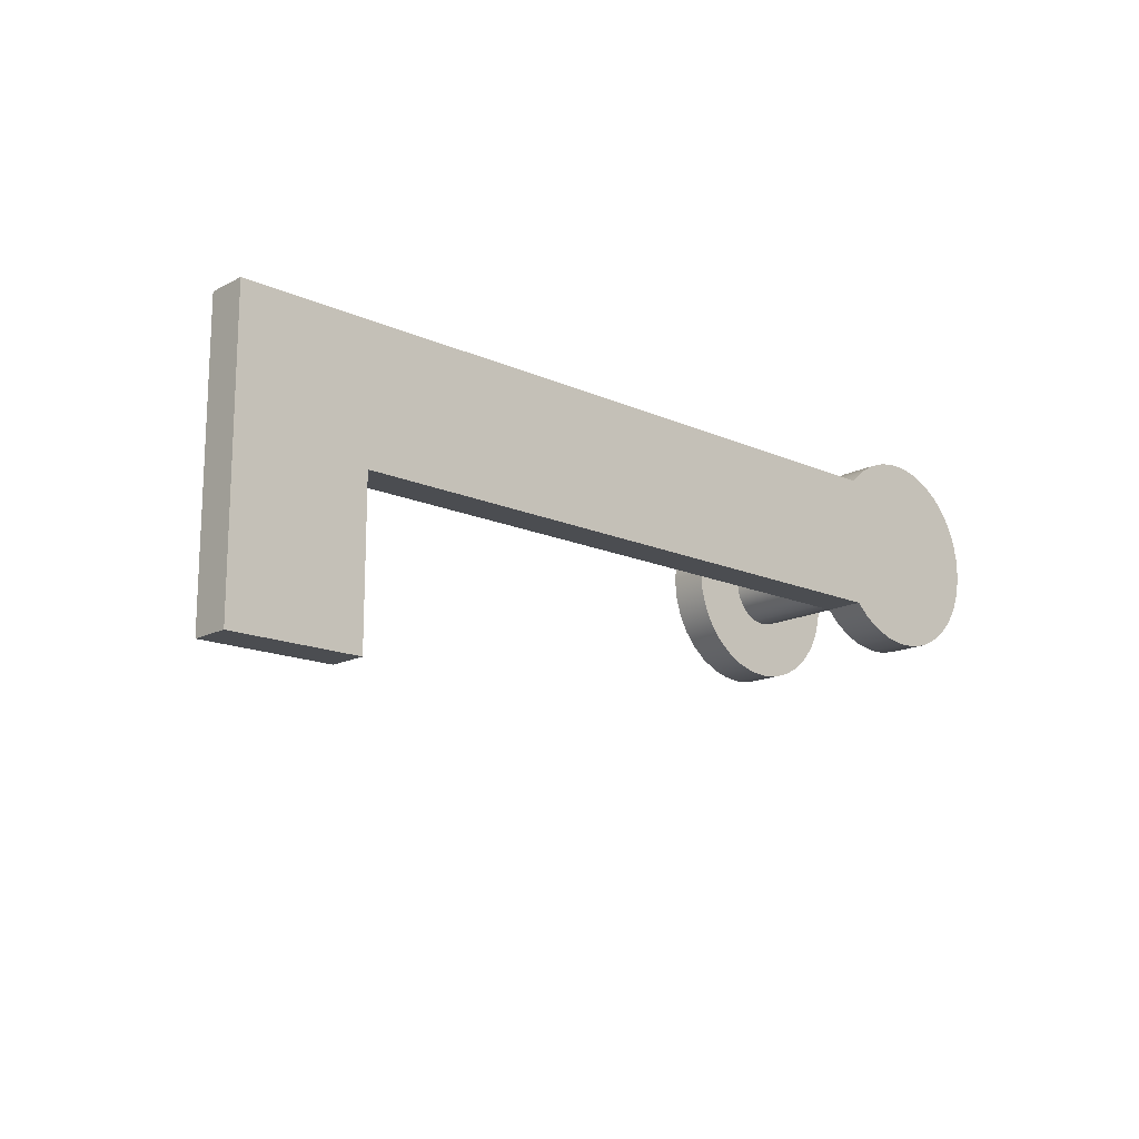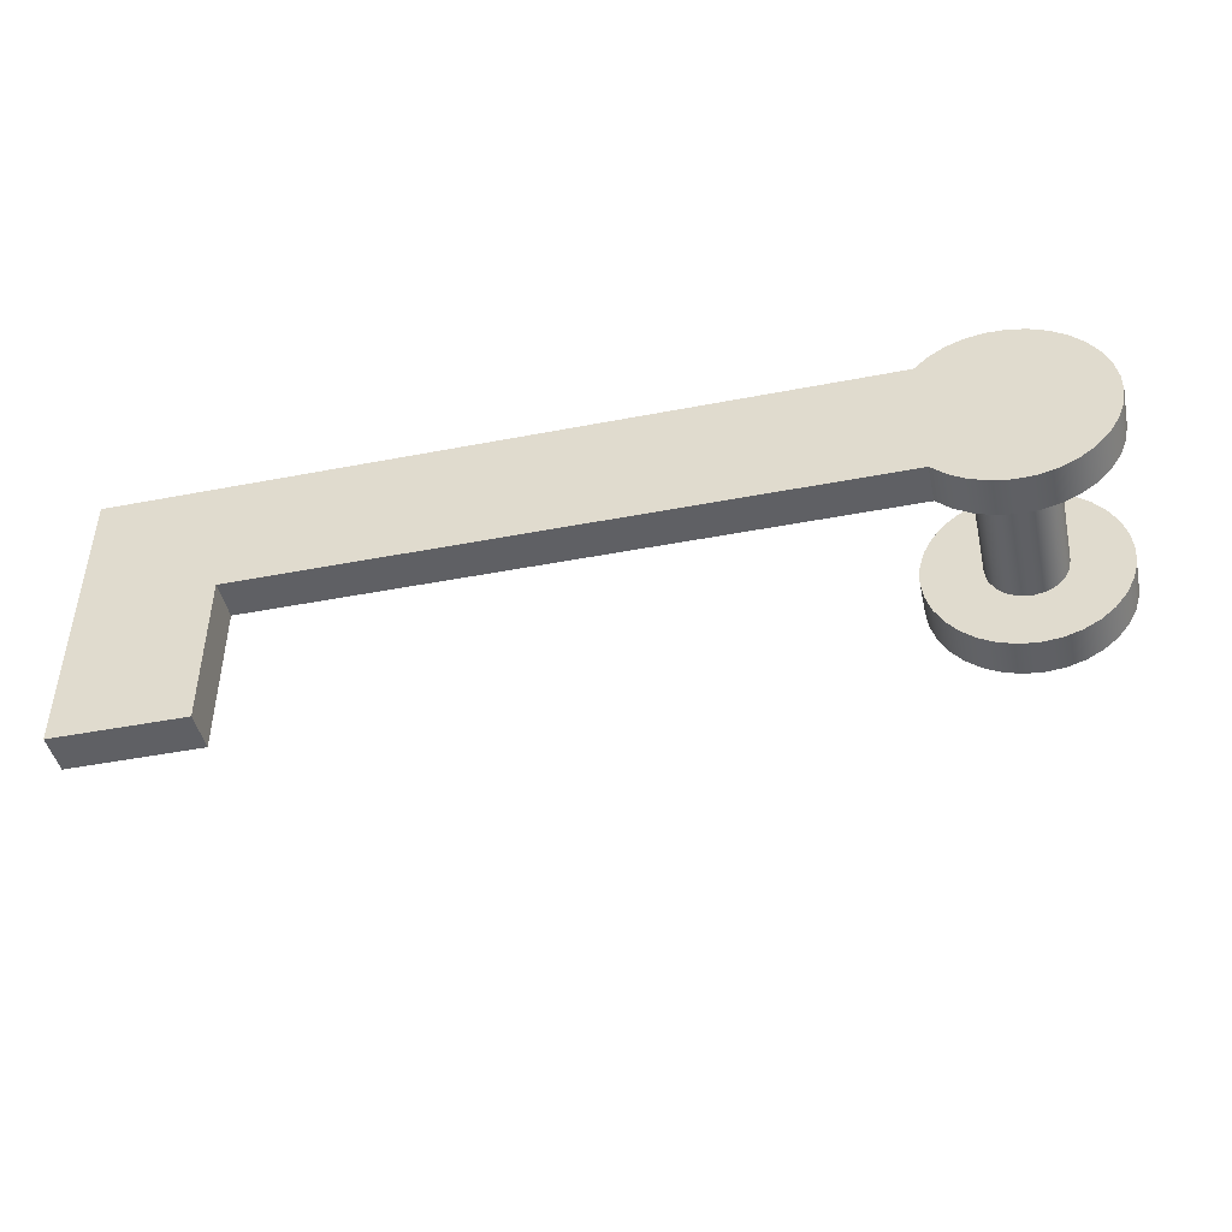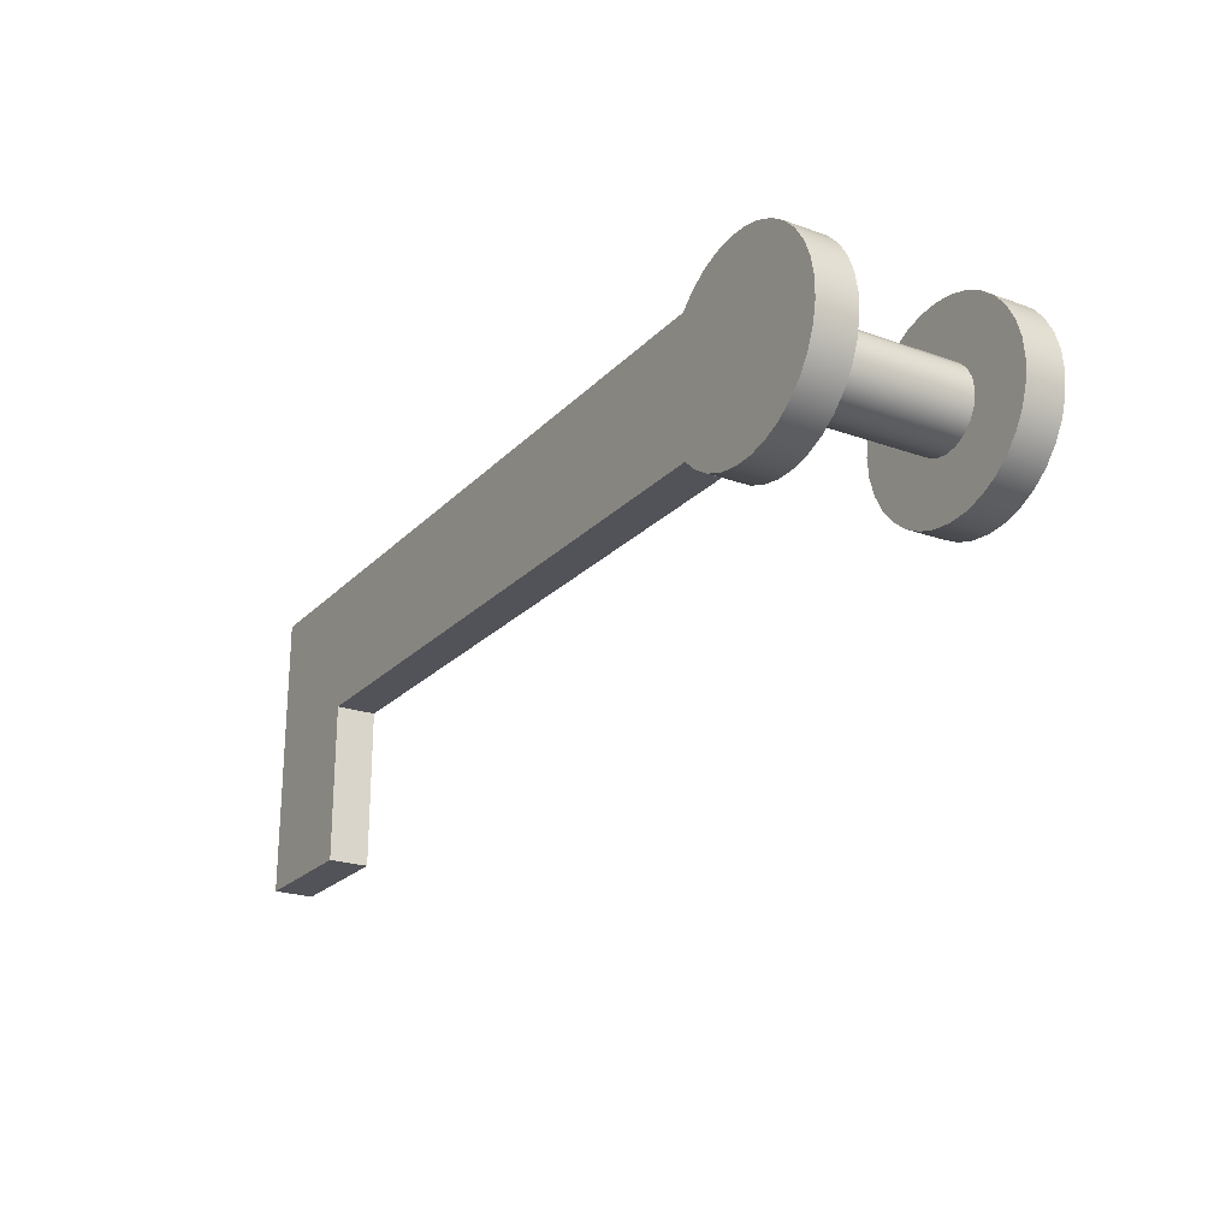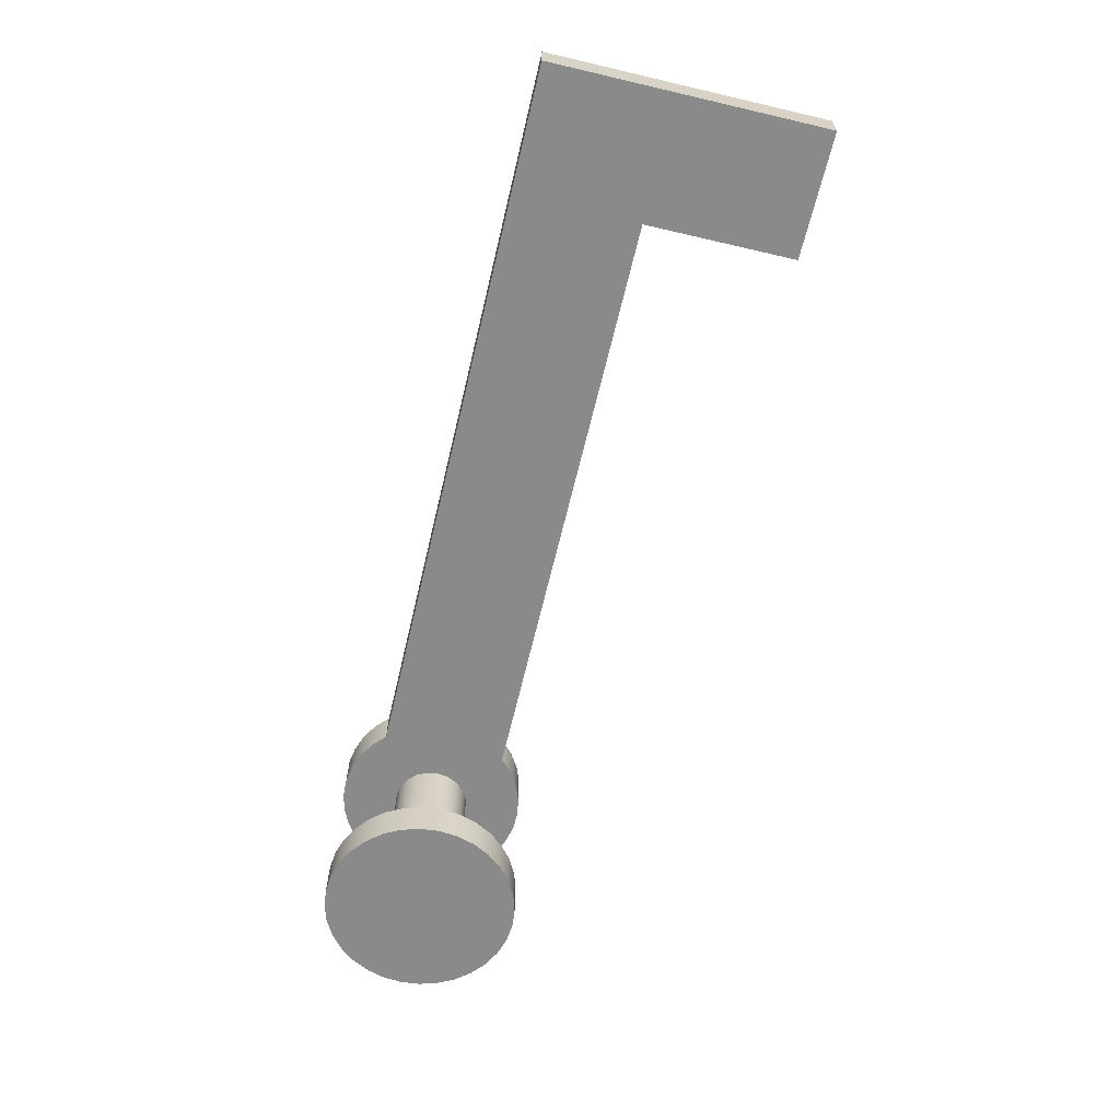
<metadata>
{"format":"obj","ext":"obj","renderer":"f3d","projection":"perspective","resolution":1024,"background":"white","views":[{"elev":-15.7,"azim":-42.9,"up":"+Y"},{"elev":-45.2,"azim":12.6,"up":"+Y"},{"elev":-22.7,"azim":58.6,"up":"+Y"},{"elev":-63.6,"azim":-103.3,"up":"+Z"}]}
</metadata>
<code>
v 0.75 -5.551e-17 0
v 0.7356 0.1463 0
v 0.6929 0.287 0
v 0.6236 0.4167 0
v 0.5303 0.5303 0
v 0.4167 0.6236 0
v 0.287 0.6929 0
v 0.1463 0.7356 0
v -5.551e-17 0.75 0
v -0.1463 0.7356 0
v -0.287 0.6929 0
v -0.4167 0.6236 0
v -0.5303 0.5303 0
v -0.6236 0.4167 0
v -0.6929 0.287 0
v -0.7356 0.1463 0
v -0.75 0 0
v -0.7356 -0.1463 0
v -0.6929 -0.287 0
v -0.6236 -0.4167 0
v -0.5303 -0.5303 0
v -0.4167 -0.6236 0
v -0.287 -0.6929 0
v -0.1463 -0.7356 0
v -5.551e-17 -0.75 0
v 0.1463 -0.7356 0
v 0.287 -0.6929 0
v 0.4167 -0.6236 0
v 0.5303 -0.5303 0
v 0.6236 -0.4167 0
v 0.6929 -0.287 0
v 0.7356 -0.1463 0
v -0.3 -3.674e-17 0
v -0.2853 0.09271 0
v -0.2427 0.1763 0
v -0.1763 0.2427 0
v -0.09271 0.2853 0
v 1.837e-17 0.3 0
v 0.09271 0.2853 0
v 0.1763 0.2427 0
v 0.2427 0.1763 0
v 0.2853 0.09271 0
v 0.3 0 0
v 0.2853 -0.09271 0
v 0.2427 -0.1763 0
v 0.1763 -0.2427 0
v 0.09271 -0.2853 0
v 1.837e-17 -0.3 0
v -0.09271 -0.2853 0
v -0.1763 -0.2427 0
v -0.2427 -0.1763 0
v -0.2853 -0.09271 0
v 0.75 -5.551e-17 -0.3
v 0.7356 0.1463 -0.3
v 0.6929 0.287 -0.3
v 0.6236 0.4167 -0.3
v 0.5303 0.5303 -0.3
v 0.4167 0.6236 -0.3
v 0.287 0.6929 -0.3
v 0.1463 0.7356 -0.3
v -5.551e-17 0.75 -0.3
v -0.1463 0.7356 -0.3
v -0.287 0.6929 -0.3
v -0.4167 0.6236 -0.3
v -0.5303 0.5303 -0.3
v -0.6236 0.4167 -0.3
v -0.6929 0.287 -0.3
v -0.7356 0.1463 -0.3
v -0.75 0 -0.3
v -0.7356 -0.1463 -0.3
v -0.6929 -0.287 -0.3
v -0.6236 -0.4167 -0.3
v -0.5303 -0.5303 -0.3
v -0.4167 -0.6236 -0.3
v -0.287 -0.6929 -0.3
v -0.1463 -0.7356 -0.3
v -5.551e-17 -0.75 -0.3
v 0.1463 -0.7356 -0.3
v 0.287 -0.6929 -0.3
v 0.4167 -0.6236 -0.3
v 0.5303 -0.5303 -0.3
v 0.6236 -0.4167 -0.3
v 0.6929 -0.287 -0.3
v 0.7356 -0.1463 -0.3
v 0.75 -5.551e-17 0
v 0.7356 -0.1463 0
v 0.6929 -0.287 0
v 0.6236 -0.4167 0
v 0.5303 -0.5303 0
v 0.4167 -0.6236 0
v 0.287 -0.6929 0
v 0.1463 -0.7356 0
v -5.551e-17 -0.75 0
v -0.1463 -0.7356 0
v -0.287 -0.6929 0
v -0.4167 -0.6236 0
v -0.5303 -0.5303 0
v -0.6236 -0.4167 0
v -0.6929 -0.287 0
v -0.7356 -0.1463 0
v -0.75 0 0
v -0.7356 0.1463 0
v -0.6929 0.287 0
v -0.6236 0.4167 0
v -0.5303 0.5303 0
v -0.4167 0.6236 0
v -0.287 0.6929 0
v -0.1463 0.7356 0
v -5.551e-17 0.75 0
v 0.1463 0.7356 0
v 0.287 0.6929 0
v 0.4167 0.6236 0
v 0.5303 0.5303 0
v 0.6236 0.4167 0
v 0.6929 0.287 0
v 0.7356 0.1463 0
v 0.6236 -0.4167 -0.3
v 0.6236 -0.4167 0
v 0.75 -5.551e-17 -0.3
v 0.7356 -0.1463 -0.3
v 0.6929 -0.287 -0.3
v 0.6236 -0.4167 -0.3
v 0.5303 -0.5303 -0.3
v 0.4167 -0.6236 -0.3
v 0.287 -0.6929 -0.3
v 0.1463 -0.7356 -0.3
v -5.551e-17 -0.75 -0.3
v -0.1463 -0.7356 -0.3
v -0.287 -0.6929 -0.3
v -0.4167 -0.6236 -0.3
v -0.5303 -0.5303 -0.3
v -0.6236 -0.4167 -0.3
v -0.6929 -0.287 -0.3
v -0.7356 -0.1463 -0.3
v -0.75 0 -0.3
v -0.7356 0.1463 -0.3
v -0.6929 0.287 -0.3
v -0.6236 0.4167 -0.3
v -0.5303 0.5303 -0.3
v -0.4167 0.6236 -0.3
v -0.287 0.6929 -0.3
v -0.1463 0.7356 -0.3
v -5.551e-17 0.75 -0.3
v 0.1463 0.7356 -0.3
v 0.287 0.6929 -0.3
v 0.4167 0.6236 -0.3
v 0.5303 0.5303 -0.3
v 0.6236 0.4167 -0.3
v 0.6929 0.287 -0.3
v 0.7356 0.1463 -0.3
v -0.559 -0.5 1.2
v -5.359 -0.5 1.2
v -5.359 -1.7 1.2
v -6.359 -1.7 1.2
v -6.359 0.5 1.2
v -0.559 0.5 1.2
v -0.4528 0.5979 1.2
v -0.3297 0.6736 1.2
v -0.1944 0.7244 1.2
v -0.05191 0.7482 1.2
v 0.09252 0.7443 1.2
v 0.2335 0.7127 1.2
v 0.3659 0.6547 1.2
v 0.4846 0.5724 1.2
v 0.5854 0.4689 1.2
v 0.6644 0.3479 1.2
v 0.7188 0.2141 1.2
v 0.7465 0.07224 1.2
v 0.7465 -0.07224 1.2
v 0.7188 -0.2141 1.2
v 0.6644 -0.3479 1.2
v 0.5854 -0.4689 1.2
v 0.4846 -0.5724 1.2
v 0.3659 -0.6547 1.2
v 0.2335 -0.7127 1.2
v 0.09252 -0.7443 1.2
v -0.05191 -0.7482 1.2
v -0.1944 -0.7244 1.2
v -0.3297 -0.6736 1.2
v -0.4528 -0.5979 1.2
v -0.3 -3.674e-17 1.2
v -0.2853 -0.09271 1.2
v -0.2427 -0.1763 1.2
v -0.1763 -0.2427 1.2
v -0.09271 -0.2853 1.2
v 1.837e-17 -0.3 1.2
v 0.09271 -0.2853 1.2
v 0.1763 -0.2427 1.2
v 0.2427 -0.1763 1.2
v 0.2853 -0.09271 1.2
v 0.3 0 1.2
v 0.2853 0.09271 1.2
v 0.2427 0.1763 1.2
v 0.1763 0.2427 1.2
v 0.09271 0.2853 1.2
v 1.837e-17 0.3 1.2
v -0.09271 0.2853 1.2
v -0.1763 0.2427 1.2
v -0.2427 0.1763 1.2
v -0.2853 0.09271 1.2
v -5.359 -1.7 1.2
v -5.359 -0.5 1.2
v -5.359 -0.5 1.5
v -5.359 -1.7 1.5
v -6.359 -1.7 1.2
v -5.359 -1.7 1.2
v -5.359 -1.7 1.5
v -6.359 -1.7 1.5
v -6.359 0.5 1.2
v -6.359 -1.7 1.2
v -6.359 -1.7 1.5
v -6.359 0.5 1.5
v -0.559 0.5 1.2
v -6.359 0.5 1.2
v -6.359 0.5 1.5
v -0.559 0.5 1.5
v -0.559 -0.5 1.2
v -0.4528 -0.5979 1.2
v -0.3297 -0.6736 1.2
v -0.1944 -0.7244 1.2
v -0.05191 -0.7482 1.2
v 0.09252 -0.7443 1.2
v 0.2335 -0.7127 1.2
v 0.3659 -0.6547 1.2
v 0.4846 -0.5724 1.2
v 0.5854 -0.4689 1.2
v 0.6644 -0.3479 1.2
v 0.7188 -0.2141 1.2
v 0.7465 -0.07224 1.2
v 0.7465 0.07224 1.2
v 0.7188 0.2141 1.2
v 0.6644 0.3479 1.2
v 0.5854 0.4689 1.2
v 0.4846 0.5724 1.2
v 0.3659 0.6547 1.2
v 0.2335 0.7127 1.2
v 0.09252 0.7443 1.2
v -0.05191 0.7482 1.2
v -0.1944 0.7244 1.2
v -0.3297 0.6736 1.2
v -0.4528 0.5979 1.2
v -0.559 0.5 1.2
v -0.559 0.5 1.5
v -0.4528 0.5979 1.5
v -0.3297 0.6736 1.5
v -0.1944 0.7244 1.5
v -0.05191 0.7482 1.5
v 0.09252 0.7443 1.5
v 0.2335 0.7127 1.5
v 0.3659 0.6547 1.5
v 0.4846 0.5724 1.5
v 0.5854 0.4689 1.5
v 0.6644 0.3479 1.5
v 0.7188 0.2141 1.5
v 0.7465 0.07224 1.5
v 0.7465 -0.07224 1.5
v 0.7188 -0.2141 1.5
v 0.6644 -0.3479 1.5
v 0.5854 -0.4689 1.5
v 0.4846 -0.5724 1.5
v 0.3659 -0.6547 1.5
v 0.2335 -0.7127 1.5
v 0.09252 -0.7443 1.5
v -0.05191 -0.7482 1.5
v -0.1944 -0.7244 1.5
v -0.3297 -0.6736 1.5
v -0.4528 -0.5979 1.5
v -0.559 -0.5 1.5
v -5.359 -0.5 1.2
v -0.559 -0.5 1.2
v -0.559 -0.5 1.5
v -5.359 -0.5 1.5
v -5.359 -0.5 1.5
v -0.559 -0.5 1.5
v -0.4528 -0.5979 1.5
v -0.3297 -0.6736 1.5
v -0.1944 -0.7244 1.5
v -0.05191 -0.7482 1.5
v 0.09252 -0.7443 1.5
v 0.2335 -0.7127 1.5
v 0.3659 -0.6547 1.5
v 0.4846 -0.5724 1.5
v 0.5854 -0.4689 1.5
v 0.6644 -0.3479 1.5
v 0.7188 -0.2141 1.5
v 0.7465 -0.07224 1.5
v 0.7465 0.07224 1.5
v 0.7188 0.2141 1.5
v 0.6644 0.3479 1.5
v 0.5854 0.4689 1.5
v 0.4846 0.5724 1.5
v 0.3659 0.6547 1.5
v 0.2335 0.7127 1.5
v 0.09252 0.7443 1.5
v -0.05191 0.7482 1.5
v -0.1944 0.7244 1.5
v -0.3297 0.6736 1.5
v -0.4528 0.5979 1.5
v -0.559 0.5 1.5
v -6.359 0.5 1.5
v -6.359 -1.7 1.5
v -5.359 -1.7 1.5
v -0.3 -3.674e-17 1.2
v -0.2853 0.09271 1.2
v -0.2427 0.1763 1.2
v -0.1763 0.2427 1.2
v -0.09271 0.2853 1.2
v 1.837e-17 0.3 1.2
v 0.09271 0.2853 1.2
v 0.1763 0.2427 1.2
v 0.2427 0.1763 1.2
v 0.2853 0.09271 1.2
v 0.3 0 1.2
v 0.2853 -0.09271 1.2
v 0.2427 -0.1763 1.2
v 0.1763 -0.2427 1.2
v 0.09271 -0.2853 1.2
v 1.837e-17 -0.3 1.2
v -0.09271 -0.2853 1.2
v -0.1763 -0.2427 1.2
v -0.2427 -0.1763 1.2
v -0.2853 -0.09271 1.2
v -0.3 -3.674e-17 0
v -0.2853 -0.09271 0
v -0.2427 -0.1763 0
v -0.1763 -0.2427 0
v -0.09271 -0.2853 0
v 1.837e-17 -0.3 0
v 0.09271 -0.2853 0
v 0.1763 -0.2427 0
v 0.2427 -0.1763 0
v 0.2853 -0.09271 0
v 0.3 0 0
v 0.2853 0.09271 0
v 0.2427 0.1763 0
v 0.1763 0.2427 0
v 0.09271 0.2853 0
v 1.837e-17 0.3 0
v -0.09271 0.2853 0
v -0.1763 0.2427 0
v -0.2427 0.1763 0
v -0.2853 0.09271 0
v -0.3 -3.674e-17 0
v -0.3 -3.674e-17 1.2
g f614390c-e2b8-11ea-8c62-54bf646e7e1f
f 32 1 43
f 43 1 2
f 43 2 42
f 42 2 3
f 42 3 41
f 41 3 4
f 41 4 5
f 41 5 40
f 40 5 6
f 40 6 7
f 40 7 39
f 39 7 8
f 39 8 38
f 38 8 9
f 38 9 10
f 38 10 37
f 37 10 11
f 37 11 36
f 36 11 12
f 36 12 13
f 36 13 35
f 35 13 14
f 35 14 15
f 35 15 34
f 34 15 16
f 34 16 33
f 33 16 17
f 33 17 18
f 33 18 52
f 52 18 19
f 52 19 51
f 51 19 20
f 51 20 21
f 51 21 50
f 50 21 22
f 50 22 23
f 50 23 49
f 49 23 24
f 49 24 48
f 48 24 25
f 48 25 26
f 48 26 47
f 47 26 27
f 47 27 46
f 46 27 28
f 46 28 29
f 46 29 45
f 45 29 30
f 45 30 31
f 45 31 44
f 44 31 32
f 44 32 43
g f61549f6-e2b8-11ea-a08c-54bf646e7e1f
f 54 85 53
f 53 85 86
f 53 86 84
f 84 86 87
f 84 87 83
f 83 87 118
f 83 118 82
f 117 88 89
f 117 89 81
f 81 89 90
f 81 90 80
f 80 90 91
f 80 91 79
f 79 91 92
f 79 92 78
f 78 92 93
f 78 93 77
f 77 93 94
f 77 94 76
f 76 94 95
f 76 95 75
f 75 95 96
f 75 96 74
f 74 96 97
f 74 97 73
f 73 97 98
f 73 98 72
f 72 98 99
f 72 99 71
f 71 99 100
f 71 100 70
f 70 100 101
f 70 101 69
f 69 101 102
f 69 102 68
f 68 102 103
f 68 103 67
f 67 103 104
f 67 104 66
f 66 104 105
f 66 105 65
f 65 105 106
f 65 106 64
f 64 106 107
f 64 107 63
f 63 107 108
f 63 108 62
f 62 108 109
f 62 109 61
f 61 109 110
f 61 110 60
f 60 110 111
f 60 111 59
f 59 111 112
f 59 112 58
f 58 112 113
f 58 113 57
f 57 113 114
f 57 114 56
f 56 114 115
f 56 115 55
f 55 115 116
f 55 116 54
f 54 116 85
g f6160cee-e2b8-11ea-9091-54bf646e7e1f
f 120 134 119
f 119 134 135
f 119 135 150
f 150 135 136
f 150 136 149
f 149 136 137
f 149 137 148
f 148 137 138
f 148 138 147
f 147 138 139
f 147 139 146
f 146 139 140
f 146 140 145
f 145 140 141
f 145 141 144
f 144 141 142
f 144 142 143
f 134 120 133
f 133 120 121
f 133 121 132
f 132 121 122
f 132 122 131
f 131 122 123
f 131 123 130
f 130 123 124
f 130 124 129
f 129 124 125
f 129 125 128
f 128 125 126
f 128 126 127
g f5bf659c-e2b8-11ea-a6ef-54bf646e7e1f
f 152 182 151
f 151 182 183
f 151 183 184
f 153 154 152
f 152 154 155
f 152 155 156
f 157 196 156
f 156 196 197
f 156 197 198
f 158 163 157
f 157 163 164
f 157 164 196
f 196 164 165
f 196 165 195
f 195 165 166
f 195 166 194
f 194 166 167
f 194 167 193
f 193 167 192
f 192 167 168
f 192 168 191
f 191 168 169
f 191 169 190
f 190 169 170
f 190 170 189
f 189 170 188
f 188 170 171
f 188 171 187
f 187 171 172
f 187 172 186
f 186 172 173
f 186 173 180
f 180 173 174
f 180 174 179
f 179 174 175
f 179 175 178
f 178 175 176
f 178 176 177
f 163 158 162
f 162 158 159
f 162 159 161
f 161 159 160
f 180 151 186
f 186 151 185
f 185 151 184
f 182 152 181
f 181 152 156
f 181 156 200
f 200 156 199
f 199 156 198
g f5c00194-e2b8-11ea-8428-54bf646e7e1f
f 201 202 204
f 204 202 203
g f5c0768a-e2b8-11ea-9226-54bf646e7e1f
f 205 206 208
f 208 206 207
g f5c0eb8a-e2b8-11ea-8b67-54bf646e7e1f
f 209 210 212
f 212 210 211
g f5c16070-e2b8-11ea-ac96-54bf646e7e1f
f 213 214 216
f 216 214 215
g f5c1d590-e2b8-11ea-9698-54bf646e7e1f
f 268 217 267
f 267 217 218
f 267 218 219
f 267 219 266
f 266 219 220
f 266 220 265
f 265 220 221
f 265 221 264
f 264 221 222
f 264 222 263
f 263 222 223
f 263 223 262
f 262 223 224
f 262 224 261
f 261 224 225
f 261 225 260
f 260 225 226
f 260 226 259
f 259 226 227
f 259 227 258
f 258 227 228
f 258 228 257
f 257 228 229
f 257 229 256
f 256 229 230
f 256 230 255
f 255 230 231
f 255 231 254
f 254 231 232
f 254 232 253
f 253 232 233
f 253 233 252
f 252 233 234
f 252 234 251
f 251 234 235
f 251 235 250
f 250 235 236
f 250 236 249
f 249 236 237
f 249 237 248
f 248 237 238
f 248 238 247
f 247 238 239
f 247 239 246
f 246 239 240
f 246 240 245
f 245 240 241
f 245 241 244
f 244 241 243
f 243 241 242
g f5c27162-e2b8-11ea-bd2a-54bf646e7e1f
f 269 270 272
f 272 270 271
g f5c2e652-e2b8-11ea-82ad-54bf646e7e1f
f 274 299 273
f 273 299 300
f 273 300 301
f 275 282 274
f 274 282 283
f 274 283 284
f 282 275 281
f 281 275 276
f 281 276 280
f 280 276 277
f 280 277 279
f 279 277 278
f 284 285 274
f 274 285 286
f 274 286 299
f 299 286 287
f 299 287 288
f 288 289 299
f 299 289 290
f 299 290 291
f 299 291 298
f 298 291 292
f 298 292 297
f 297 292 293
f 297 293 296
f 296 293 294
f 296 294 295
f 301 302 273
g f5716cc2-e2b8-11ea-9e78-54bf646e7e1f
f 304 342 303
f 303 342 343
f 344 323 322
f 322 323 324
f 322 324 321
f 321 324 325
f 321 325 320
f 320 325 326
f 320 326 319
f 319 326 327
f 319 327 318
f 318 327 328
f 318 328 317
f 317 328 329
f 317 329 316
f 316 329 330
f 316 330 315
f 315 330 331
f 315 331 314
f 314 331 332
f 314 332 313
f 313 332 333
f 313 333 312
f 312 333 334
f 312 334 311
f 311 334 335
f 311 335 310
f 310 335 336
f 310 336 309
f 309 336 337
f 309 337 308
f 308 337 338
f 308 338 307
f 307 338 339
f 307 339 306
f 306 339 340
f 306 340 305
f 305 340 341
f 305 341 304
f 304 341 342

</code>
